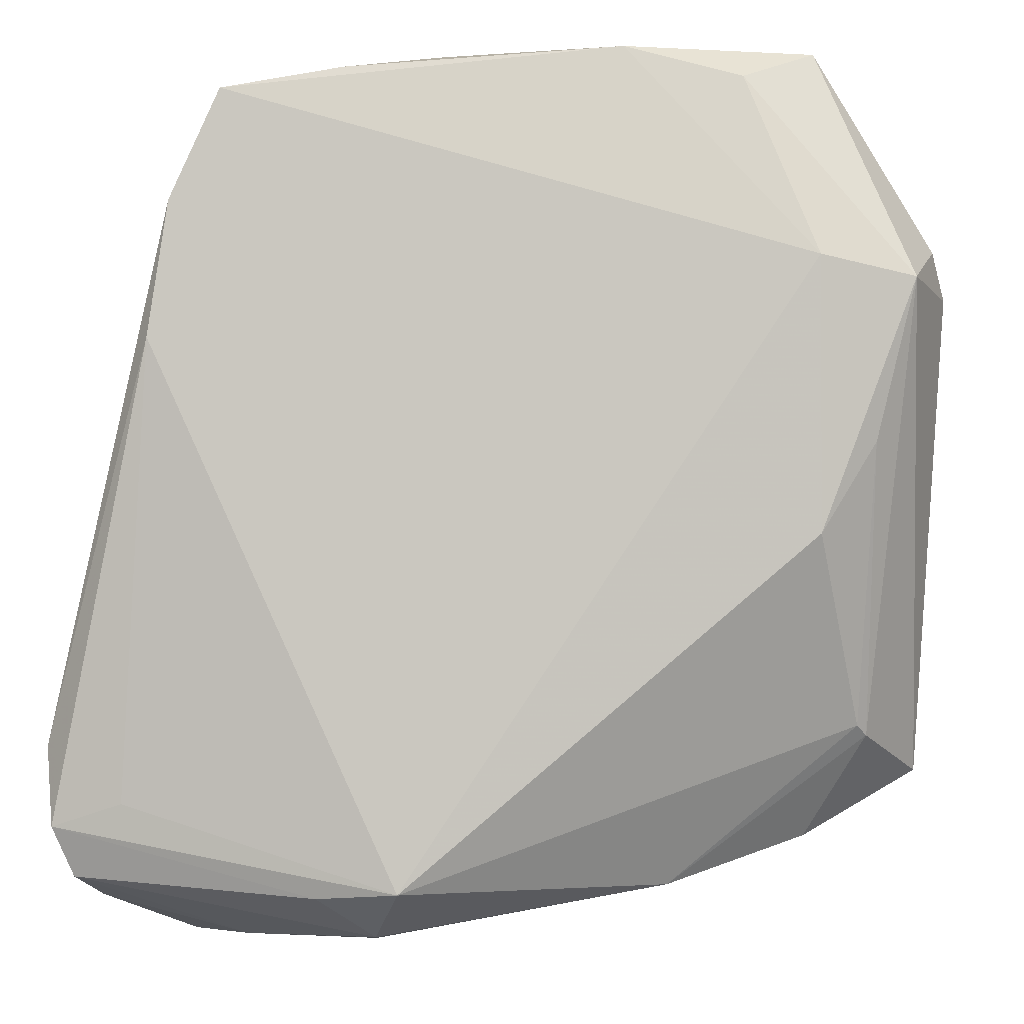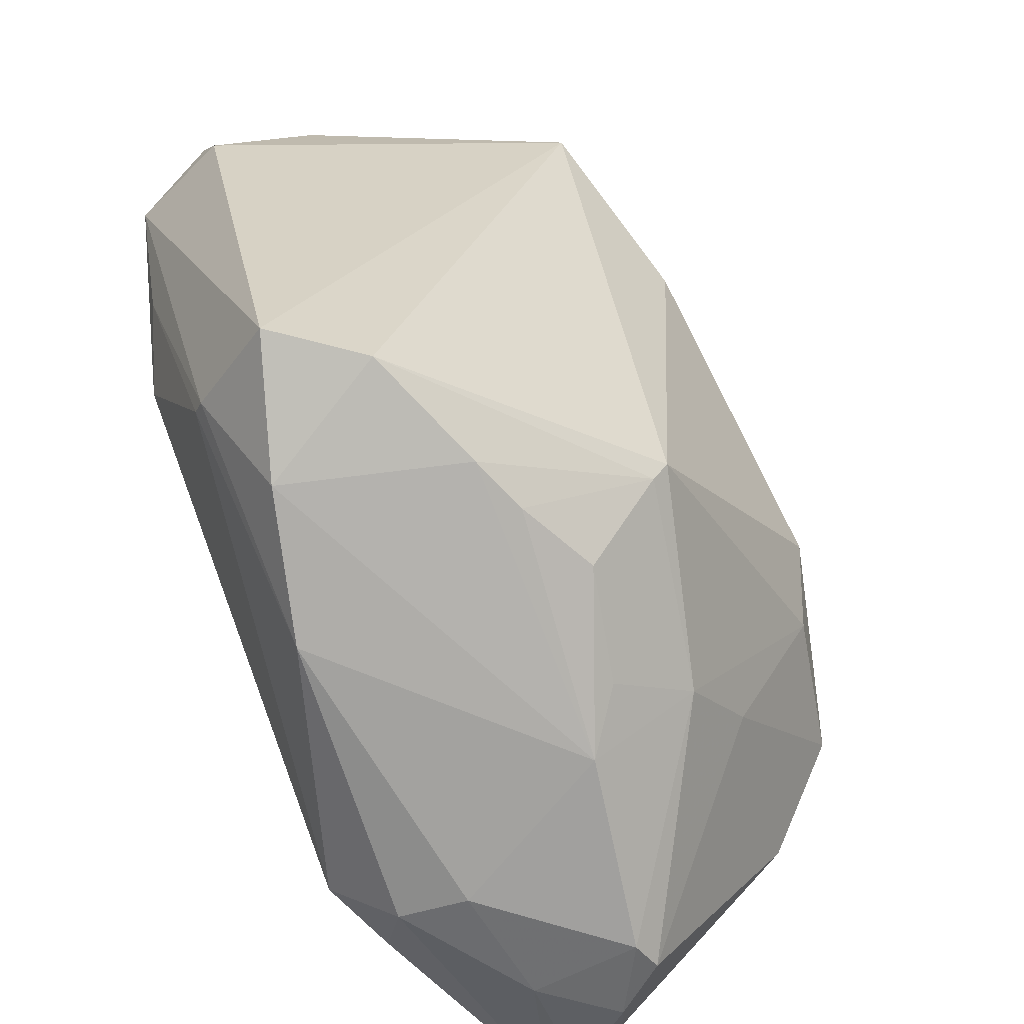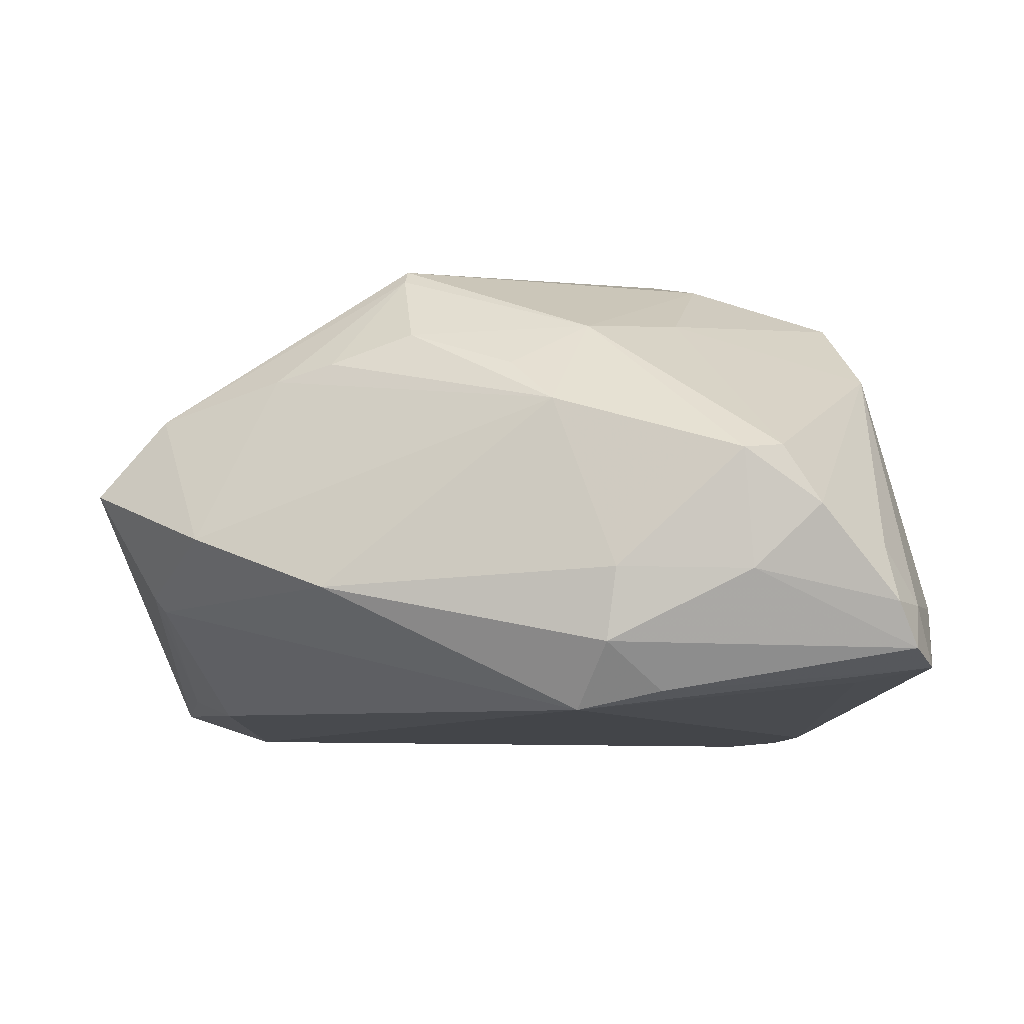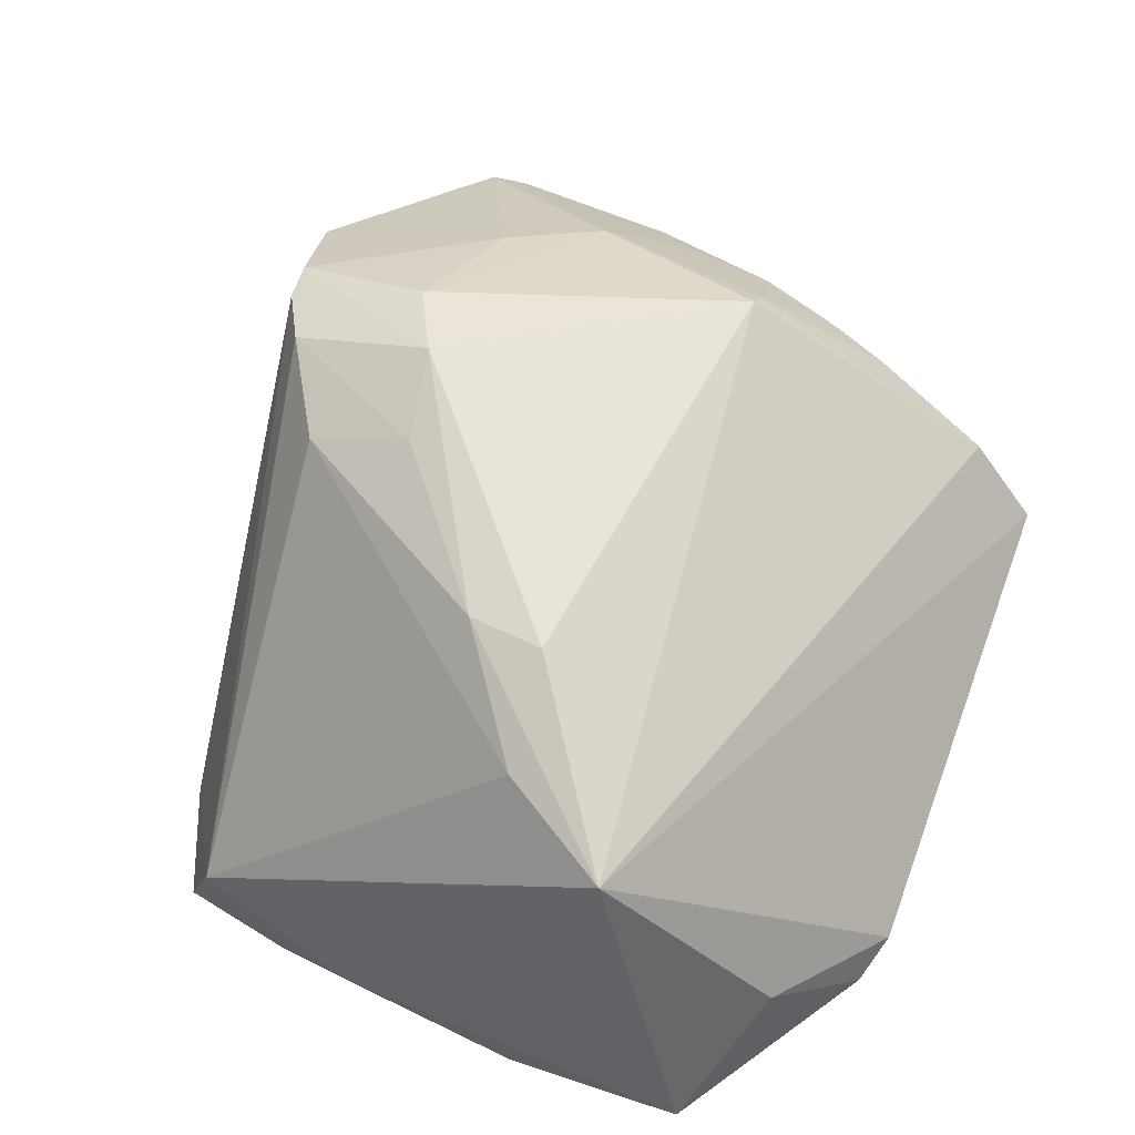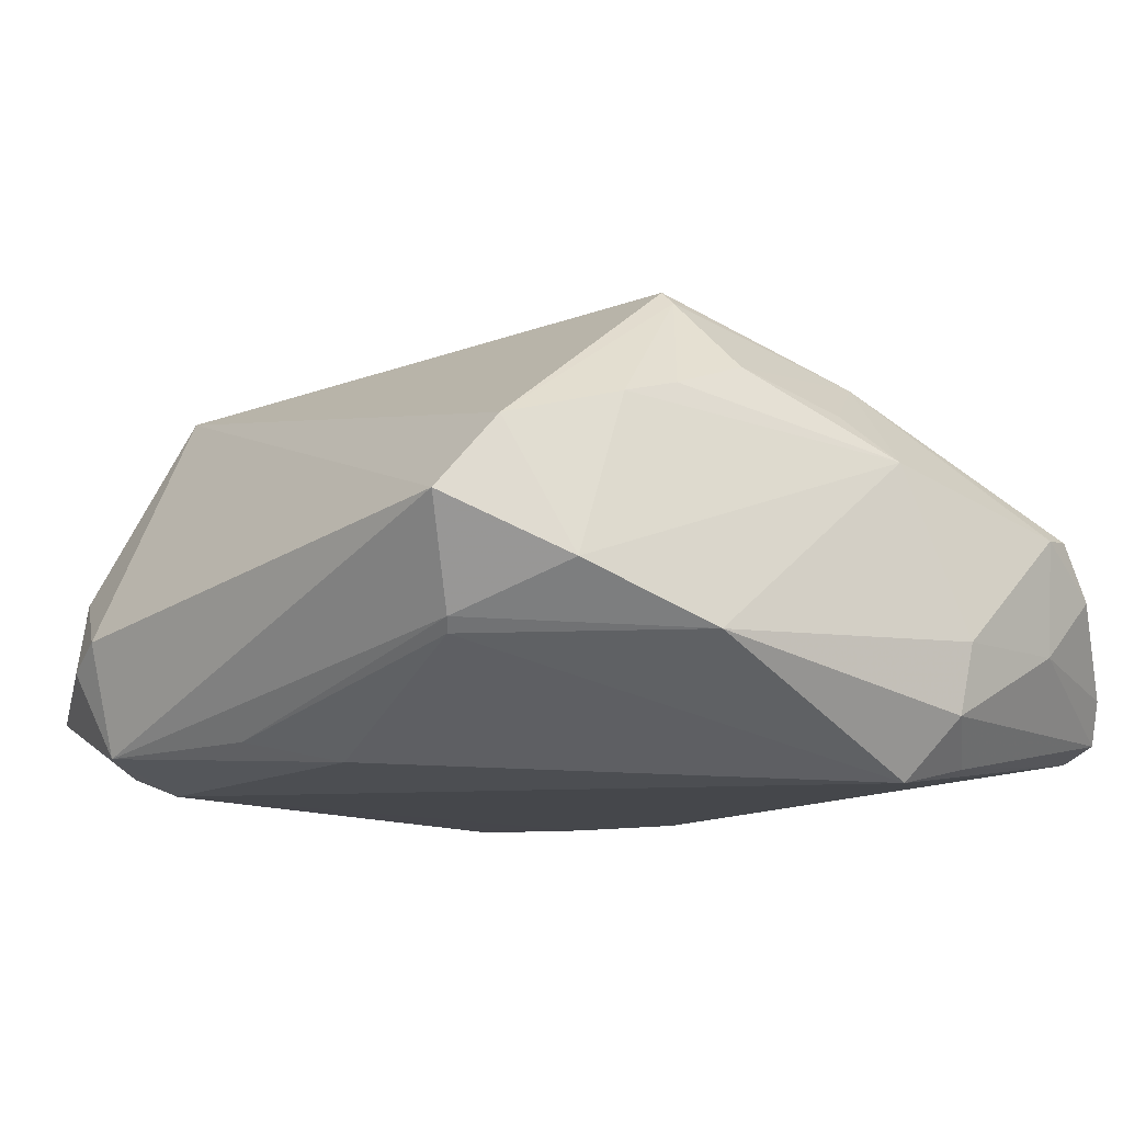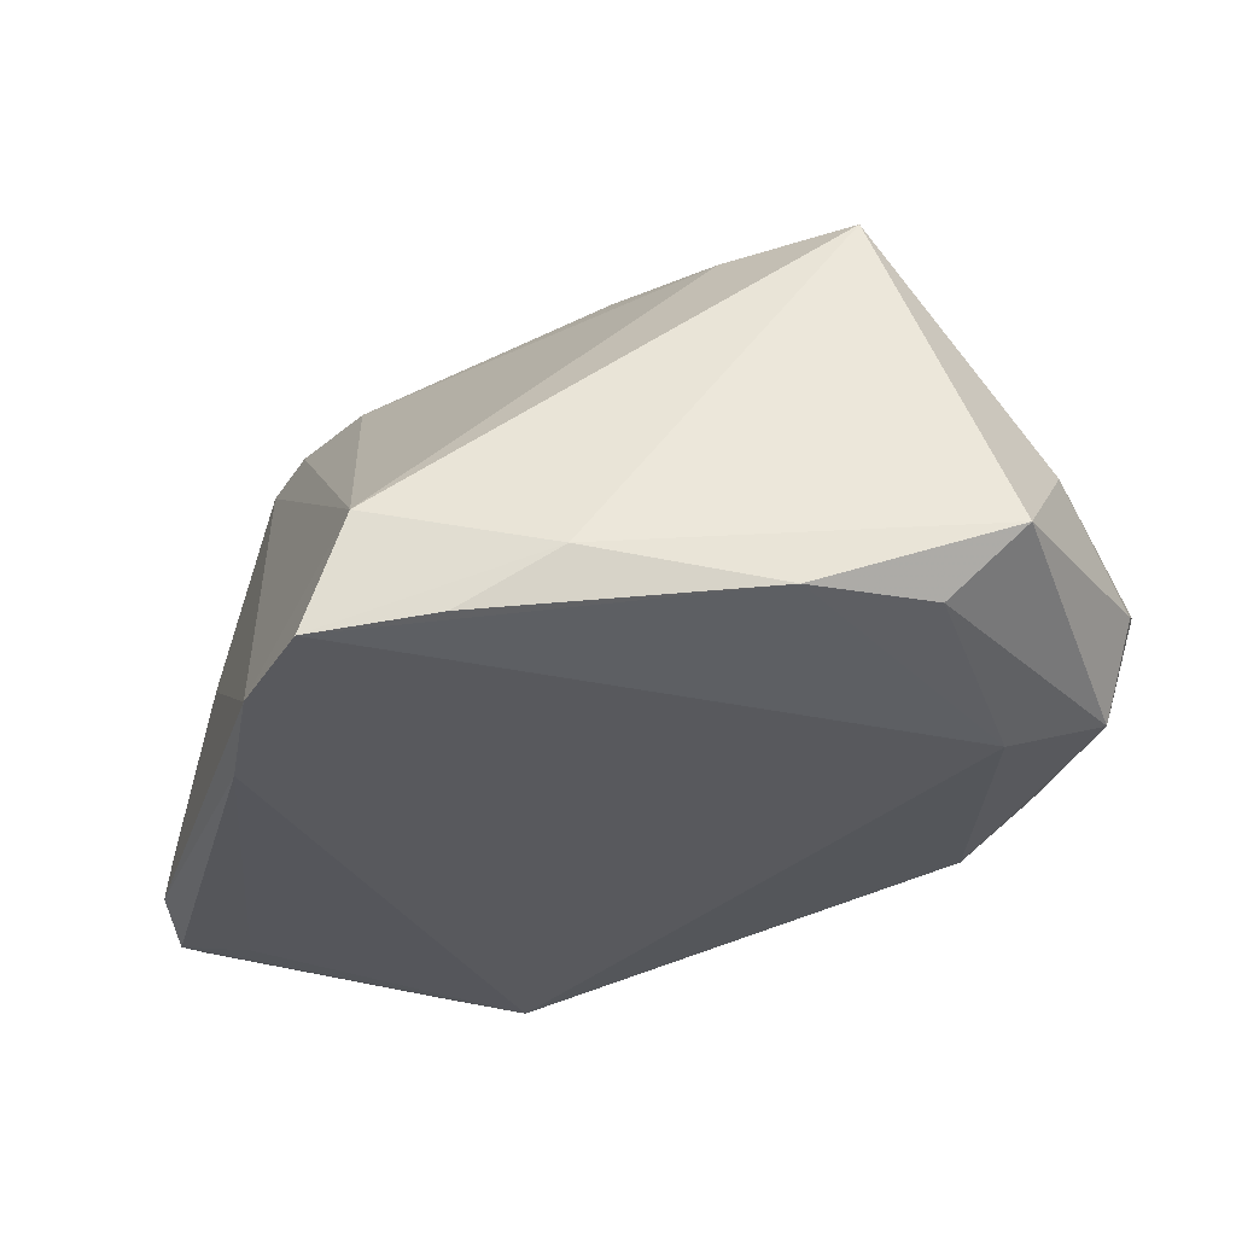
<metadata>
{"format":"obj","ext":"obj","renderer":"f3d","projection":"perspective","resolution":1024,"background":"white","views":[{"elev":-3.5,"azim":-174.5,"up":"+Y"},{"elev":-59.3,"azim":-60.3,"up":"+Y"},{"elev":-8.6,"azim":3.3,"up":"+Z"},{"elev":60.8,"azim":-156.0,"up":"+Z"},{"elev":-10.2,"azim":-44.1,"up":"+Z"},{"elev":-30.0,"azim":178.5,"up":"+Z"}]}
</metadata>
<code>
v -0.04981 0.0284 -0.01565
v -0.03632 0.05095 -0.01872
v -0.01505 0.05079 -0.02554
v -0.009328 0.03617 0.02109
v -0.009666 -0.03808 0.01539
v 0.005737 0.05095 -0.02166
v -0.04285 0.006023 -0.02467
v 0.01106 -0.03618 0.01664
v 0.04172 -0.03421 -0.0254
v -0.04187 -0.02658 -0.01429
v -0.01136 -0.02963 0.02394
v -0.03988 -0.03218 0.006271
v -0.01915 -0.03739 0.01212
v 0.002287 -0.04179 0.01116
v -0.03677 0.02635 -0.02905
v 0.02858 -0.05095 -0.0006475
v 0.02946 -0.04967 -0.01395
v -0.05123 0.02328 -0.01269
v 0.02148 -0.02927 0.01801
v 0.05081 -0.02907 -0.01646
v 0.03973 -0.009564 0.02099
v -0.04791 -0.03096 -0.00252
v 0.04395 -0.02545 0.01164
v -0.02841 0.04716 -0.02521
v 0.001366 0.02287 0.02567
v 0.04788 -0.04261 -0.02222
v 0.0191 -0.004591 0.02905
v 0.03603 0.03366 -0.02905
v -0.04736 0.02425 -0.02554
v 0.02869 0.007455 0.02135
v 0.03704 -0.04985 -0.006794
v 0.01436 -0.05012 -0.01368
v -0.01119 -0.02769 0.02562
v 0.04575 -0.04502 -0.01717
v 0.007236 -0.04627 0.006036
v 0.01643 0.006035 0.02664
v 0.01326 -0.04913 -0.02185
v -0.02304 0.04383 0.0206
v 0.03025 0.04628 -0.02899
v 0.04445 -0.04281 -0.01063
v 0.05012 -0.03688 -0.02394
v 0.05123 -0.02783 -0.0219
v 0.04546 -0.0147 -0.001977
v -0.02575 -0.03606 0.01034
v 0.03599 -0.003528 0.02262
v 0.009837 -0.04379 -0.02905
v 0.01645 0.04866 -0.0276
v 0.03282 -0.04994 -0.0002442
v 0.04831 -0.04 -0.01721
v 0.04034 -0.01399 0.02064
v 0.01925 -0.04446 -0.02705
v -0.03668 -0.00421 -0.02715
v -0.04082 -0.02546 -0.01583
v 0.02585 0.04775 -0.01645
v 0.03839 0.01814 -0.02905
v -0.01921 -0.04354 -0.015
v -0.04194 0.03817 -0.005796
v -0.007606 0.02365 0.02659
v -0.03475 -0.03832 -0.00873
v 0.02409 -0.01309 0.0262
f 38 12 33
f 22 12 38
f 29 22 18
f 18 22 38
f 29 15 52
f 52 15 46
f 46 53 52
f 29 2 24
f 24 15 29
f 24 2 3
f 3 15 24
f 39 15 3
f 38 2 57
f 57 18 38
f 12 22 59
f 59 44 12
f 29 52 7
f 7 52 53
f 15 39 28
f 28 39 54
f 54 39 6
f 3 2 6
f 38 54 6
f 6 2 38
f 46 41 51
f 41 26 51
f 1 57 2
f 18 57 1
f 1 2 29
f 29 18 1
f 11 8 33
f 5 8 11
f 11 33 12
f 12 44 11
f 14 8 5
f 56 53 46
f 10 59 22
f 10 22 29
f 53 56 10
f 10 56 59
f 29 7 10
f 10 7 53
f 46 15 55
f 15 28 55
f 41 55 42
f 42 55 28
f 47 39 3
f 3 6 47
f 47 6 39
f 17 31 16
f 5 11 13
f 13 11 44
f 38 33 58
f 33 8 60
f 30 45 54
f 43 42 28
f 9 41 46
f 46 55 9
f 9 55 41
f 37 56 46
f 46 51 37
f 37 51 26
f 26 17 37
f 59 56 35
f 44 59 35
f 35 13 44
f 5 13 35
f 35 14 5
f 16 8 35
f 8 14 35
f 27 58 33
f 33 60 27
f 45 27 50
f 50 27 60
f 4 54 38
f 4 30 54
f 34 40 31
f 34 17 26
f 31 17 34
f 56 37 32
f 32 35 56
f 16 35 32
f 32 17 16
f 32 37 17
f 45 30 36
f 36 27 45
f 48 8 16
f 16 31 48
f 19 60 8
f 19 50 60
f 8 48 19
f 45 50 21
f 21 28 54
f 54 45 21
f 21 43 28
f 42 43 20
f 41 42 20
f 43 21 20
f 30 4 25
f 25 36 30
f 38 58 25
f 25 4 38
f 58 27 25
f 27 36 25
f 31 40 23
f 23 48 31
f 50 19 23
f 23 19 48
f 23 21 50
f 23 20 21
f 40 34 49
f 49 23 40
f 20 23 49
f 49 34 26
f 49 26 41
f 41 20 49

</code>
